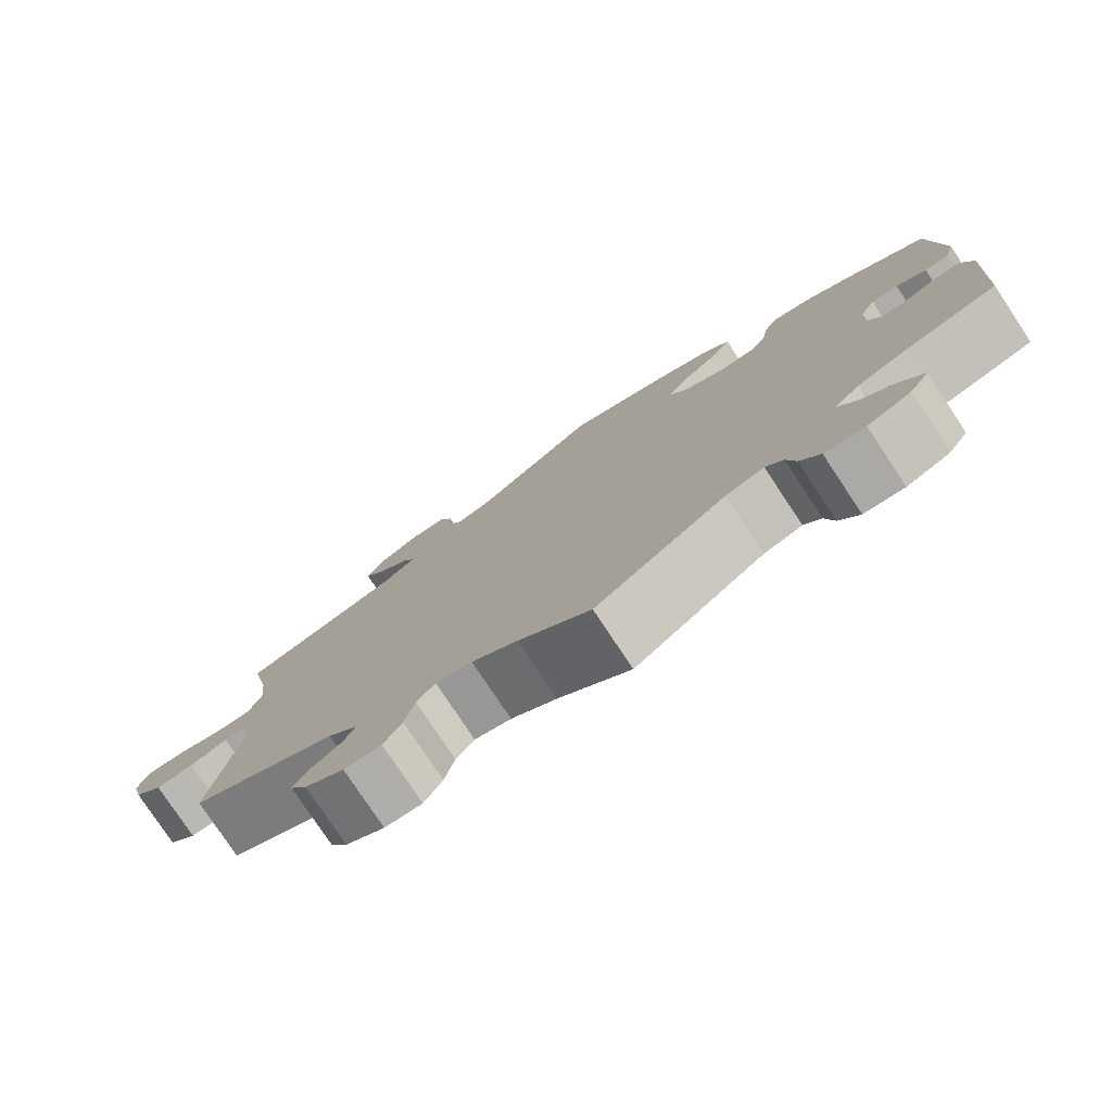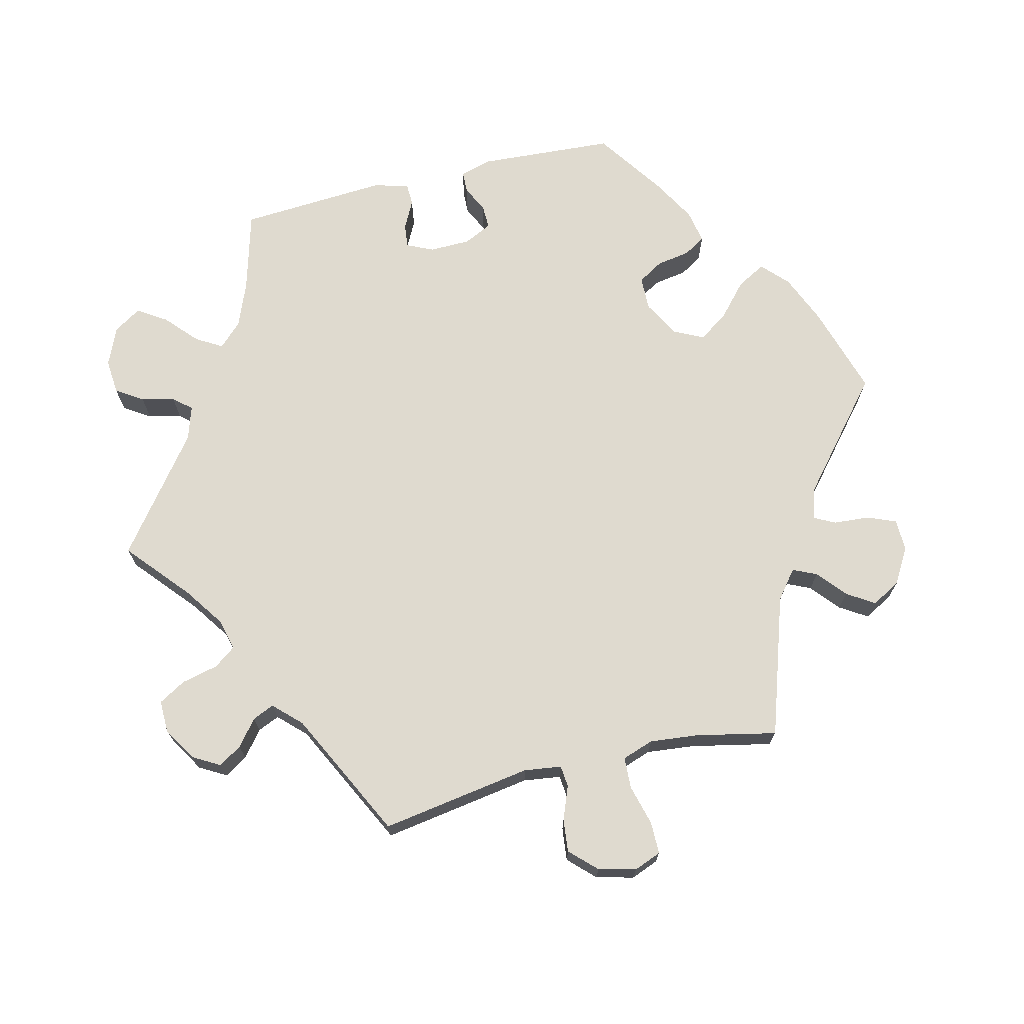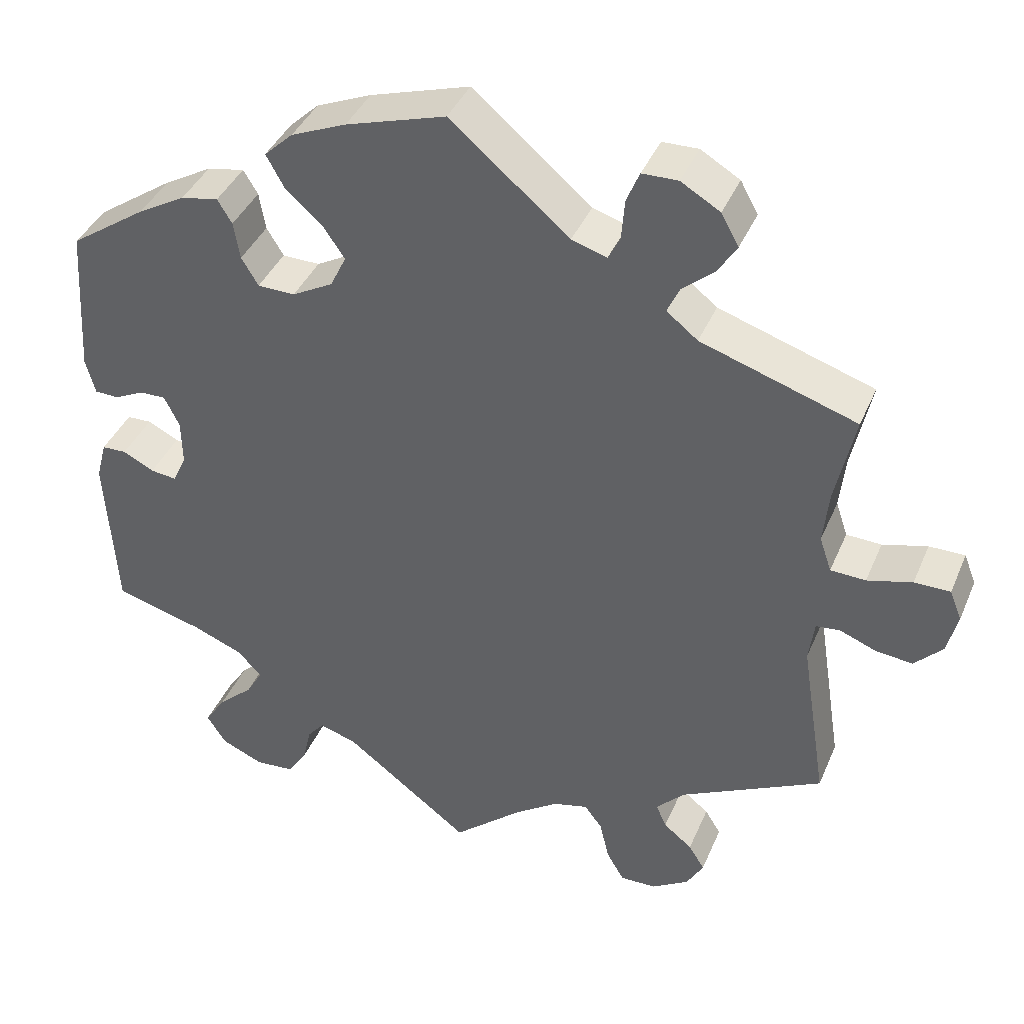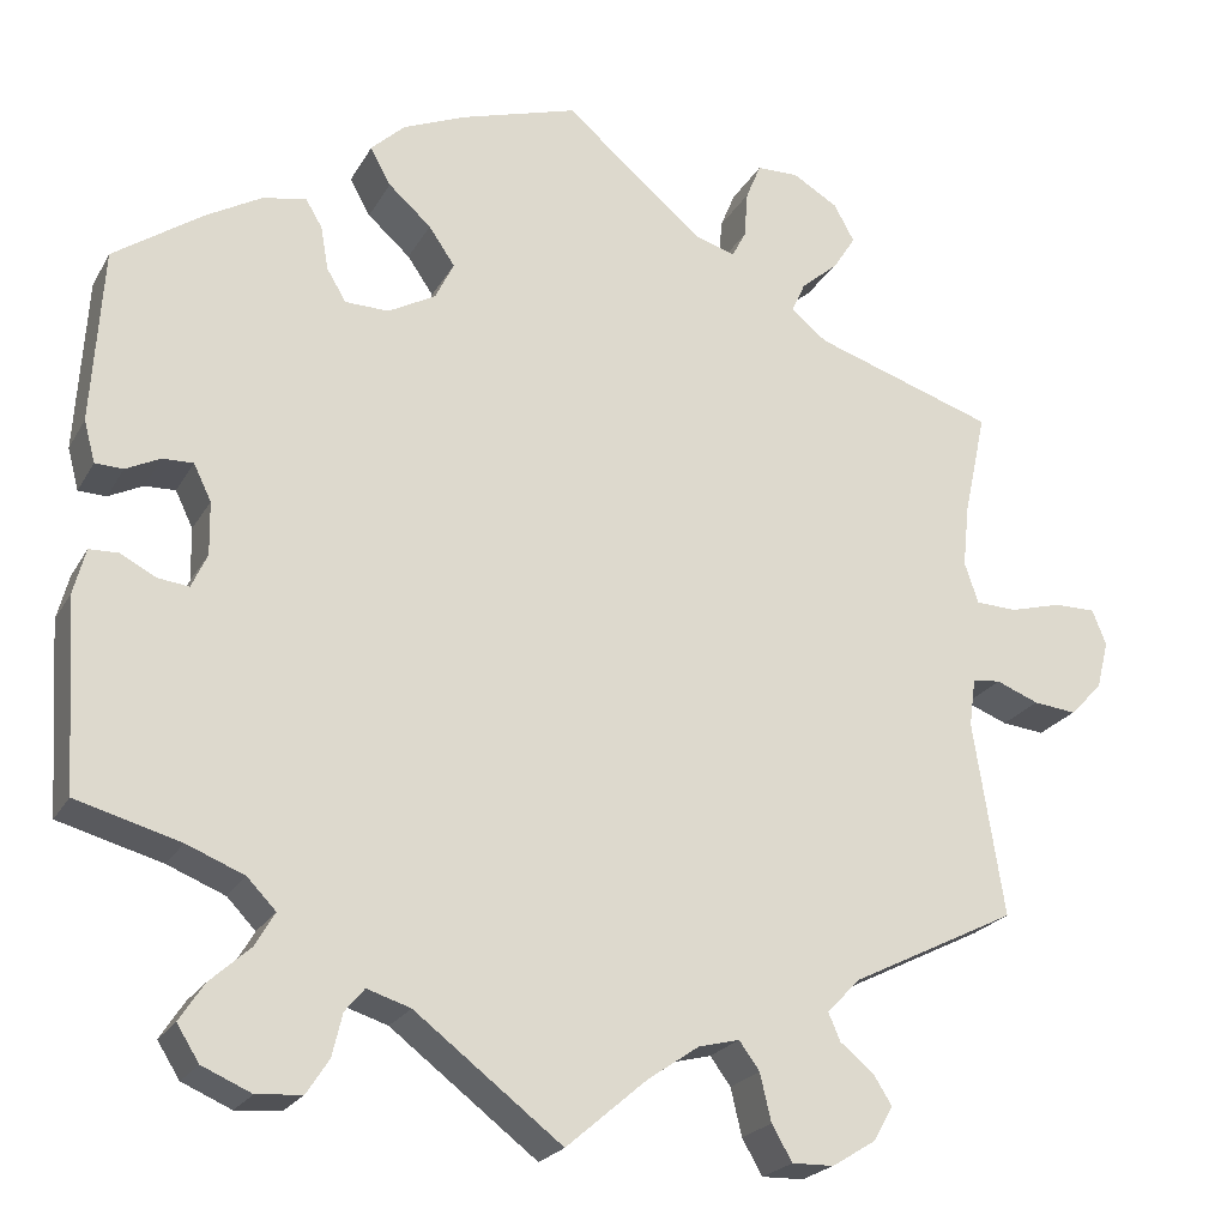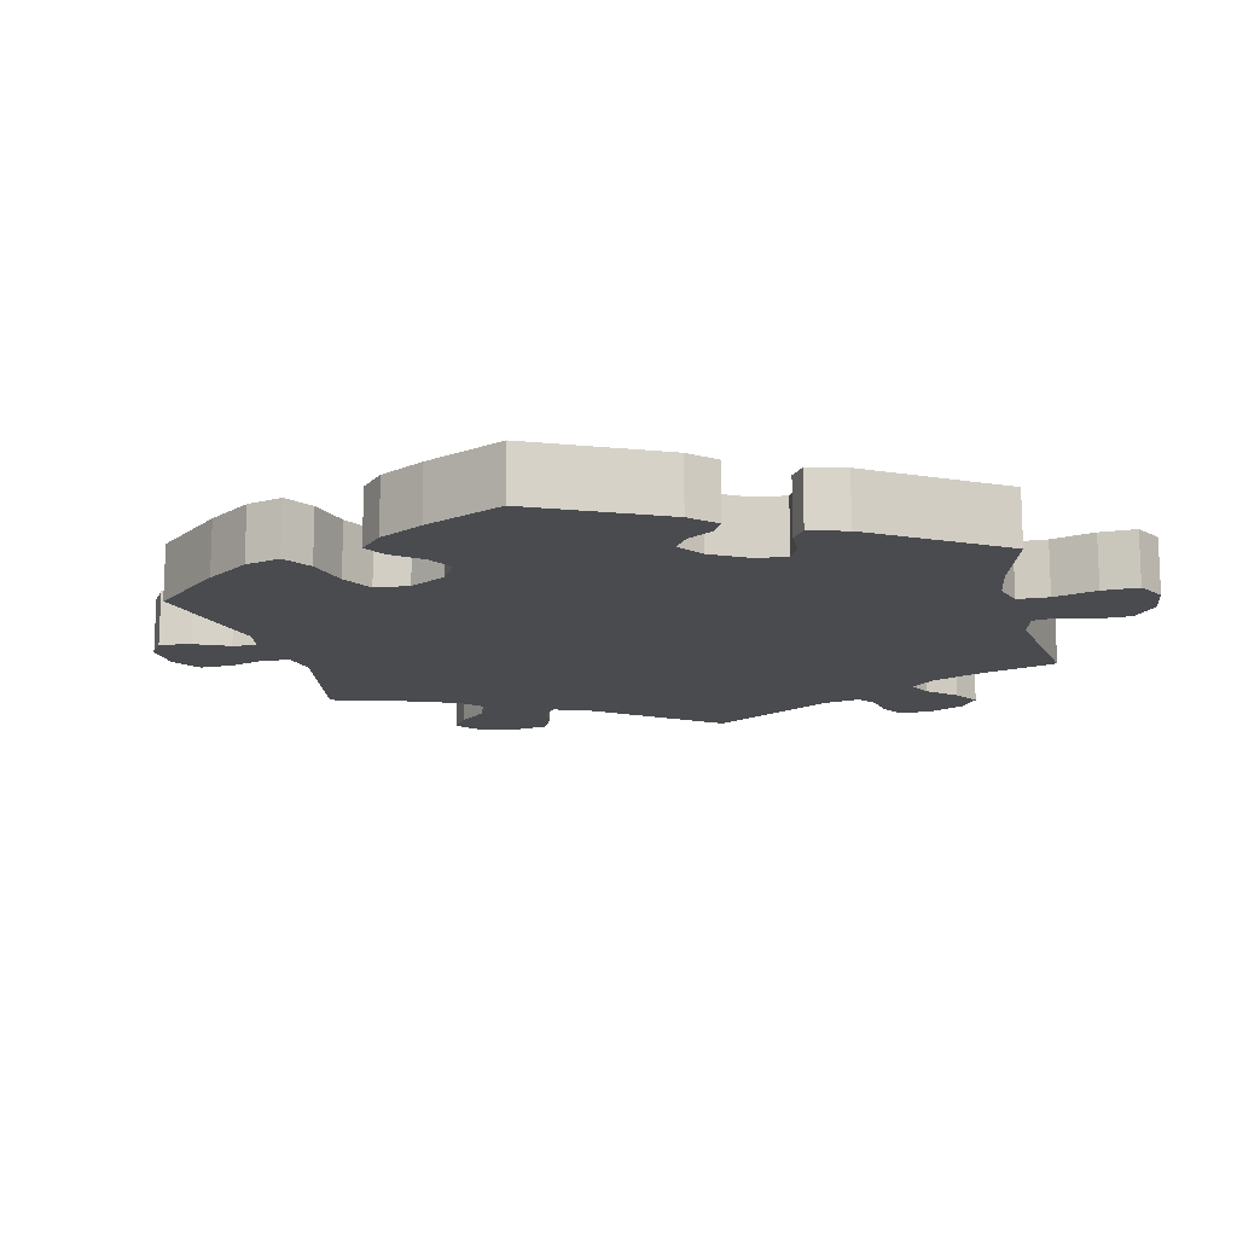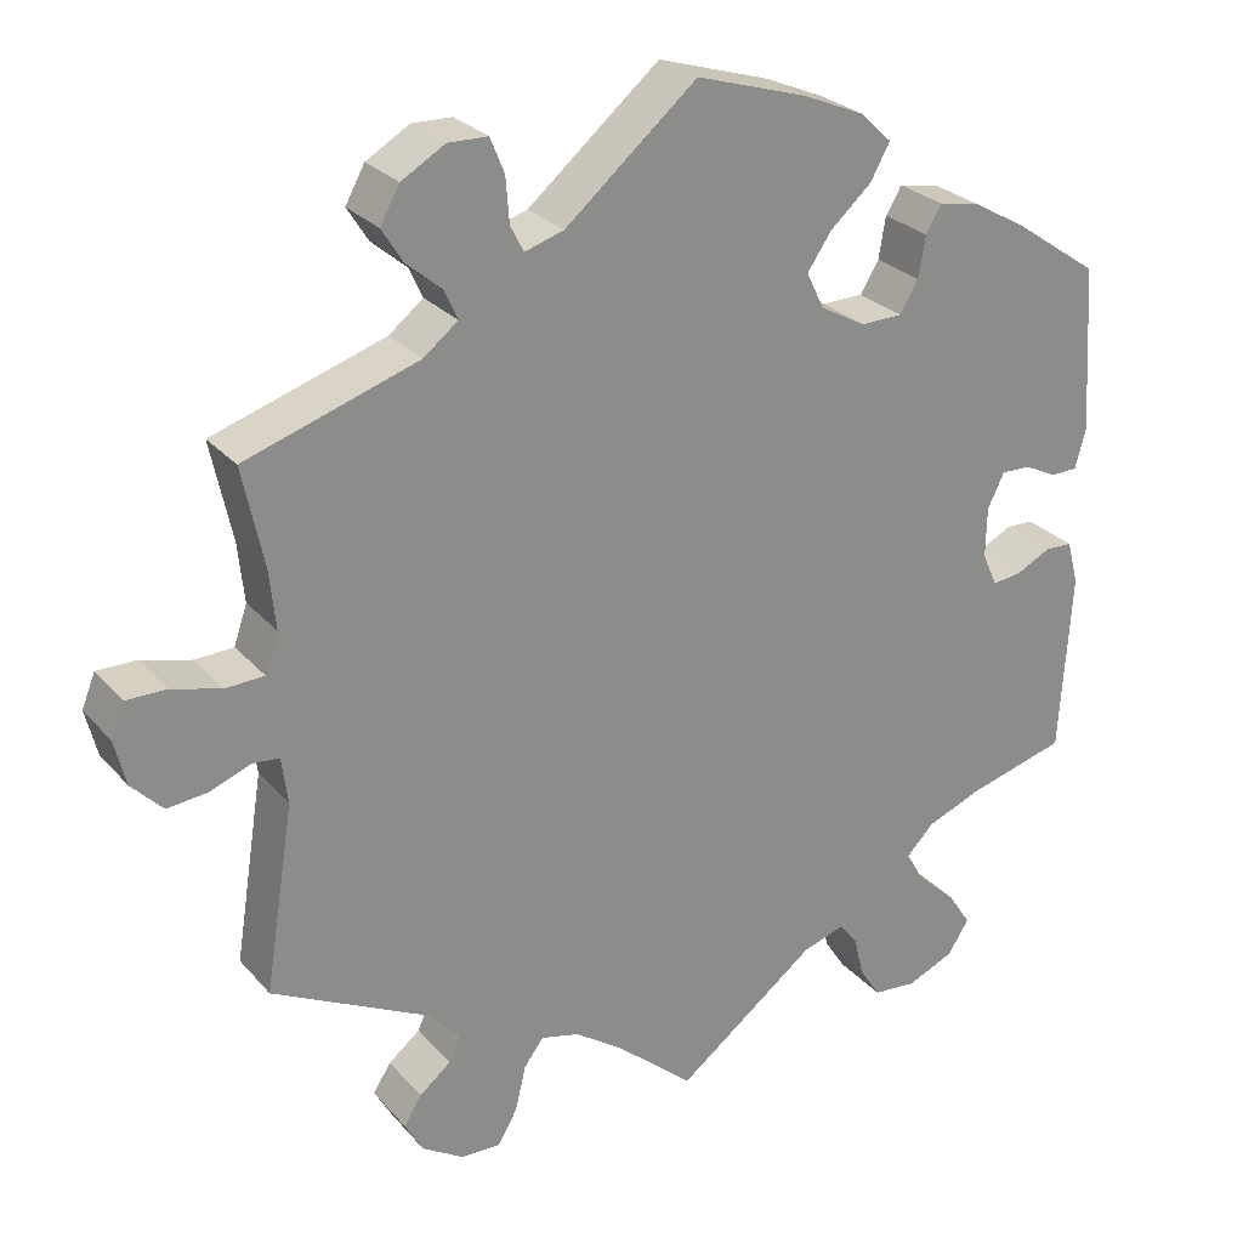
<metadata>
{"format":"obj","ext":"obj","renderer":"f3d","projection":"perspective","resolution":1024,"background":"white","views":[{"elev":-78.6,"azim":33.6,"up":"+Z"},{"elev":70.6,"azim":-103.7,"up":"+Y"},{"elev":39.8,"azim":-158.4,"up":"+Z"},{"elev":-22.4,"azim":157.5,"up":"+Z"},{"elev":-13.8,"azim":73.3,"up":"+Y"},{"elev":26.5,"azim":-31.4,"up":"+Z"}]}
</metadata>
<code>
v 0.124 0.07 0.54
v 0.193 0.07 0.511
v 0.229 0.07 0.477
v 0.207 0.07 0.437
v 0.161 0.07 0.396
v 0.133 0.07 0.355
v 0.153 0.07 0.314
v 0.204 0.07 0.286
v 0.251 0.07 0.287
v 0.272 0.07 0.322
v 0.28 0.07 0.369
v 0.298 0.07 0.399
v 0.345 0.07 0.39
v 0.405 0.07 0.356
v 0.501 0.07 0.29
v 0.513 0.07 0.102
v 0.501 0.07 0.057
v 0.471 0.07 0.056
v 0.434 0.07 0.074
v 0.401 0.07 0.075
v 0.382 0.07 0.036
v 0.381 0.07 -0.021
v 0.398 0.07 -0.058
v 0.431 0.07 -0.054
v 0.47 0.07 -0.034
v 0.501 0.07 -0.035
v 0.514 0.07 -0.084
v 0.501 0.07 -0.289
v 0.389 0.07 -0.32
v 0.327 0.07 -0.345
v 0.296 0.07 -0.377
v 0.317 0.07 -0.413
v 0.361 0.07 -0.453
v 0.387 0.07 -0.493
v 0.363 0.07 -0.531
v 0.31 0.07 -0.554
v 0.261 0.07 -0.55
v 0.237 0.07 -0.513
v 0.226 0.07 -0.467
v 0.205 0.07 -0.442
v 0.158 0.07 -0.457
v 0 0.07 -0.578
v -0.087 0.07 -0.503
v -0.142 0.07 -0.465
v -0.186 0.07 -0.454
v -0.208 0.07 -0.484
v -0.22 0.07 -0.535
v -0.242 0.07 -0.573
v -0.287 0.07 -0.572
v -0.334 0.07 -0.543
v -0.355 0.07 -0.506
v -0.335 0.07 -0.474
v -0.299 0.07 -0.445
v -0.286 0.07 -0.415
v -0.322 0.07 -0.378
v -0.5 0.07 -0.289
v -0.467 0.07 -0.079
v -0.474 0.07 -0.027
v -0.504 0.07 -0.024
v -0.55 0.07 -0.042
v -0.596 0.07 -0.047
v -0.631 0.07 -0.011
v -0.644 0.07 0.041
v -0.629 0.07 0.079
v -0.584 0.07 0.079
v -0.528 0.07 0.064
v -0.484 0.07 0.066
v -0.469 0.07 0.11
v -0.476 0.07 0.177
v -0.5 0.07 0.289
v -0.305 0.07 0.353
v -0.266 0.07 0.384
v -0.281 0.07 0.417
v -0.321 0.07 0.451
v -0.345 0.07 0.489
v -0.323 0.07 0.529
v -0.274 0.07 0.558
v -0.229 0.07 0.557
v -0.213 0.07 0.518
v -0.209 0.07 0.467
v -0.194 0.07 0.438
v -0.15 0.07 0.452
v -0.001 0.07 0.578
v 0.124 0 0.54
v 0.193 0 0.511
v 0.229 0 0.477
v 0.207 0 0.437
v 0.161 0 0.396
v 0.133 0 0.355
v 0.153 0 0.314
v 0.204 0 0.286
v 0.251 0 0.287
v 0.272 0 0.322
v 0.28 0 0.369
v 0.298 0 0.399
v 0.345 0 0.39
v 0.405 0 0.356
v 0.501 0 0.29
v 0.513 0 0.102
v 0.501 0 0.057
v 0.471 0 0.056
v 0.434 0 0.074
v 0.401 0 0.075
v 0.382 0 0.036
v 0.381 0 -0.021
v 0.398 0 -0.058
v 0.431 0 -0.054
v 0.47 0 -0.034
v 0.501 0 -0.035
v 0.514 0 -0.084
v 0.501 0 -0.289
v 0.389 0 -0.32
v 0.327 0 -0.345
v 0.296 0 -0.377
v 0.317 0 -0.413
v 0.361 0 -0.453
v 0.387 0 -0.493
v 0.363 0 -0.531
v 0.31 0 -0.554
v 0.261 0 -0.55
v 0.237 0 -0.513
v 0.226 0 -0.467
v 0.205 0 -0.442
v 0.158 0 -0.457
v 0 0 -0.578
v -0.087 0 -0.503
v -0.142 0 -0.465
v -0.186 0 -0.454
v -0.208 0 -0.484
v -0.22 0 -0.535
v -0.242 0 -0.573
v -0.287 0 -0.572
v -0.334 0 -0.543
v -0.355 0 -0.506
v -0.335 0 -0.474
v -0.299 0 -0.445
v -0.286 0 -0.415
v -0.322 0 -0.378
v -0.5 0 -0.289
v -0.467 0 -0.079
v -0.474 0 -0.027
v -0.504 0 -0.024
v -0.55 0 -0.042
v -0.596 0 -0.047
v -0.631 0 -0.011
v -0.644 0 0.041
v -0.629 0 0.079
v -0.584 0 0.079
v -0.528 0 0.064
v -0.484 0 0.066
v -0.469 0 0.11
v -0.476 0 0.177
v -0.5 0 0.289
v -0.305 0 0.353
v -0.266 0 0.384
v -0.281 0 0.417
v -0.321 0 0.451
v -0.345 0 0.489
v -0.323 0 0.529
v -0.274 0 0.558
v -0.229 0 0.557
v -0.213 0 0.518
v -0.209 0 0.467
v -0.194 0 0.438
v -0.15 0 0.452
v -0.001 0 0.578
f 82 83 1 2
f 81 82 2 3
f 77 78 79 80
f 77 80 81
f 76 77 81
f 73 74 75 76
f 72 73 76 81
f 71 72 81 3
f 69 70 71 3
f 63 64 65 66
f 63 66 67
f 62 63 67
f 59 60 61 62
f 58 59 62 67
f 57 58 67 68
f 55 56 57
f 54 55 57 68
f 50 51 52 53
f 50 53 54
f 49 50 54
f 46 47 48 49
f 45 46 49 54
f 44 45 54 68
f 41 42 43
f 40 41 43 44
f 36 37 38 39
f 36 39 40
f 35 36 40
f 32 33 34 35
f 31 32 35 40
f 30 31 40 44
f 26 27 28 29
f 24 25 26 29
f 23 24 29 30
f 22 23 30 44
f 16 17 18 19
f 16 19 20
f 15 16 20
f 14 15 20 21
f 10 11 12 13
f 9 10 13 14
f 69 3 4 5
f 69 5 6
f 68 69 6 7
f 21 22 44 68
f 21 68 7 8
f 9 14 21
f 8 9 21
f 85 84 166 165
f 86 85 165 164
f 163 162 161 160
f 164 163 160
f 164 160 159
f 159 158 157 156
f 164 159 156 155
f 86 164 155 154
f 86 154 153 152
f 149 148 147 146
f 150 149 146
f 150 146 145
f 145 144 143 142
f 150 145 142 141
f 151 150 141 140
f 140 139 138
f 151 140 138 137
f 136 135 134 133
f 137 136 133
f 137 133 132
f 132 131 130 129
f 137 132 129 128
f 151 137 128 127
f 126 125 124
f 127 126 124 123
f 122 121 120 119
f 123 122 119
f 123 119 118
f 118 117 116 115
f 123 118 115 114
f 127 123 114 113
f 112 111 110 109
f 112 109 108 107
f 113 112 107 106
f 127 113 106 105
f 102 101 100 99
f 103 102 99
f 103 99 98
f 104 103 98 97
f 96 95 94 93
f 97 96 93 92
f 88 87 86 152
f 89 88 152
f 90 89 152 151
f 151 127 105 104
f 91 90 151 104
f 104 97 92
f 104 92 91
f 1 84 85 2
f 2 85 86 3
f 3 86 87 4
f 4 87 88 5
f 5 88 89 6
f 6 89 90 7
f 7 90 91 8
f 8 91 92 9
f 9 92 93 10
f 10 93 94 11
f 11 94 95 12
f 12 95 96 13
f 13 96 97 14
f 14 97 98 15
f 15 98 99 16
f 16 99 100 17
f 17 100 101 18
f 18 101 102 19
f 19 102 103 20
f 20 103 104 21
f 21 104 105 22
f 22 105 106 23
f 23 106 107 24
f 24 107 108 25
f 25 108 109 26
f 26 109 110 27
f 27 110 111 28
f 28 111 112 29
f 29 112 113 30
f 30 113 114 31
f 31 114 115 32
f 32 115 116 33
f 33 116 117 34
f 34 117 118 35
f 35 118 119 36
f 36 119 120 37
f 37 120 121 38
f 38 121 122 39
f 39 122 123 40
f 40 123 124 41
f 41 124 125 42
f 42 125 126 43
f 43 126 127 44
f 44 127 128 45
f 45 128 129 46
f 46 129 130 47
f 47 130 131 48
f 48 131 132 49
f 49 132 133 50
f 50 133 134 51
f 51 134 135 52
f 52 135 136 53
f 53 136 137 54
f 54 137 138 55
f 55 138 139 56
f 56 139 140 57
f 57 140 141 58
f 58 141 142 59
f 59 142 143 60
f 60 143 144 61
f 61 144 145 62
f 62 145 146 63
f 63 146 147 64
f 64 147 148 65
f 65 148 149 66
f 66 149 150 67
f 67 150 151 68
f 68 151 152 69
f 69 152 153 70
f 70 153 154 71
f 71 154 155 72
f 72 155 156 73
f 73 156 157 74
f 74 157 158 75
f 75 158 159 76
f 76 159 160 77
f 77 160 161 78
f 78 161 162 79
f 79 162 163 80
f 80 163 164 81
f 81 164 165 82
f 82 165 166 83
f 83 166 84 1

</code>
